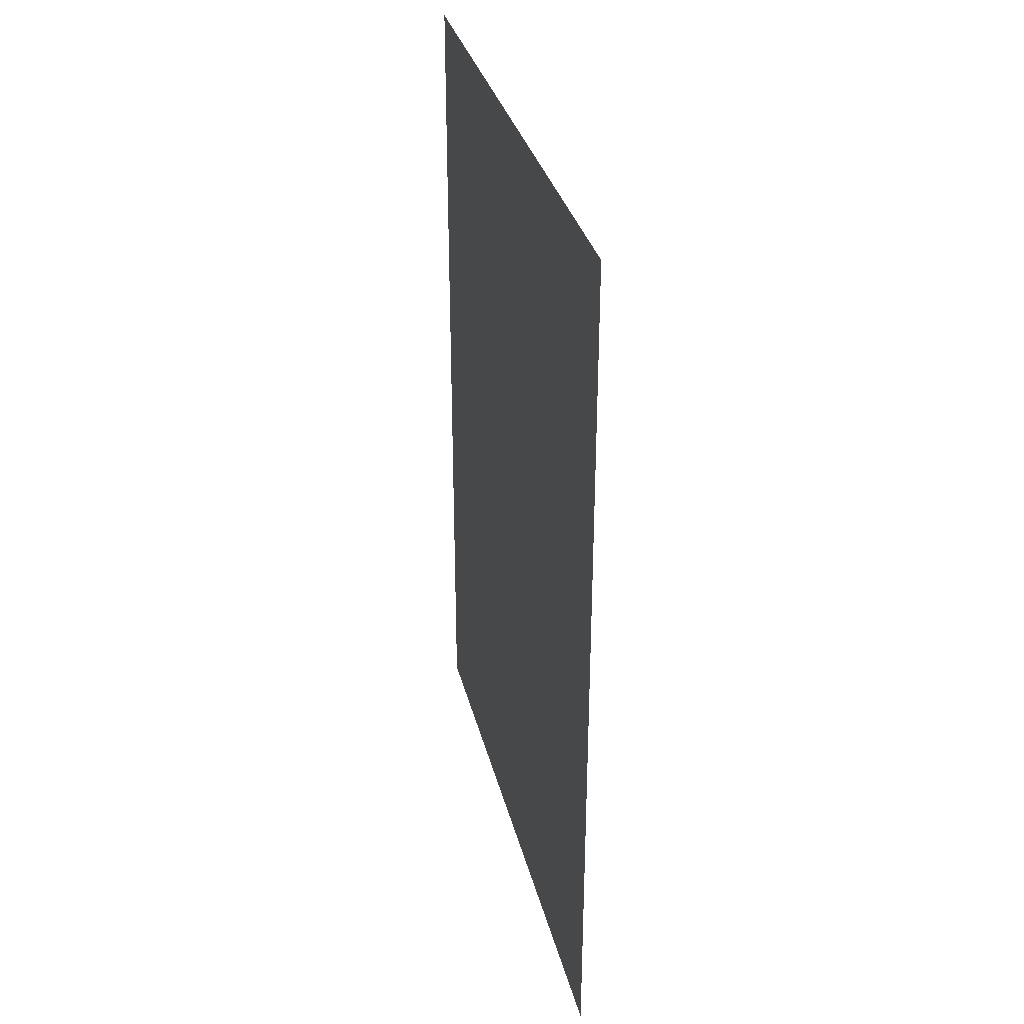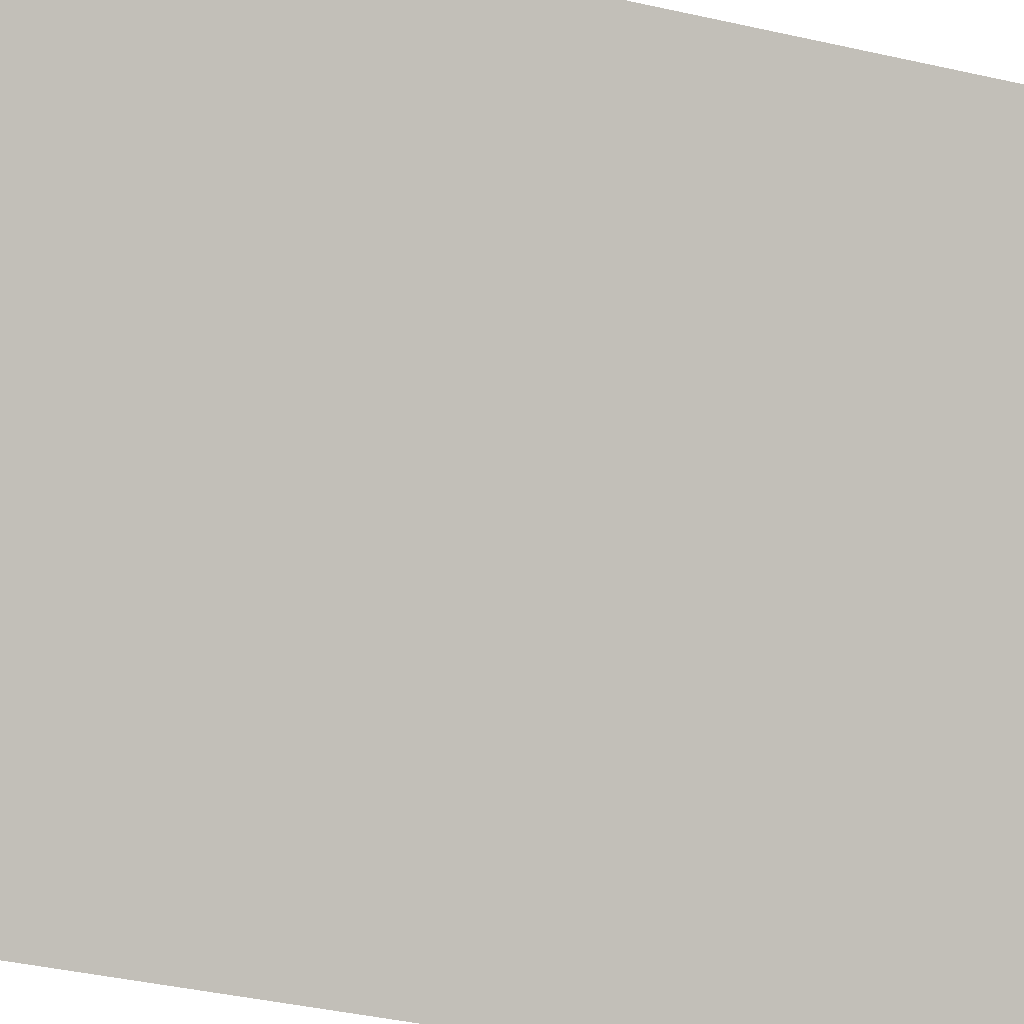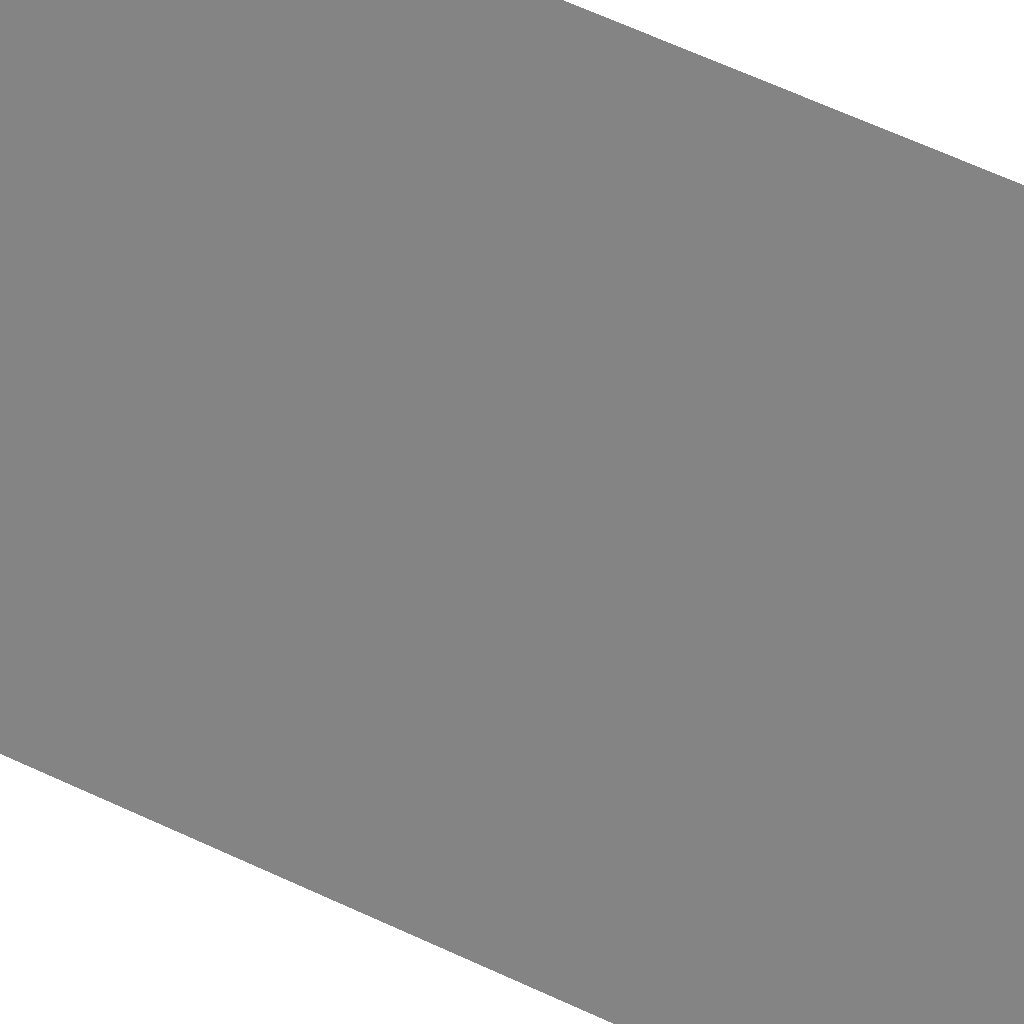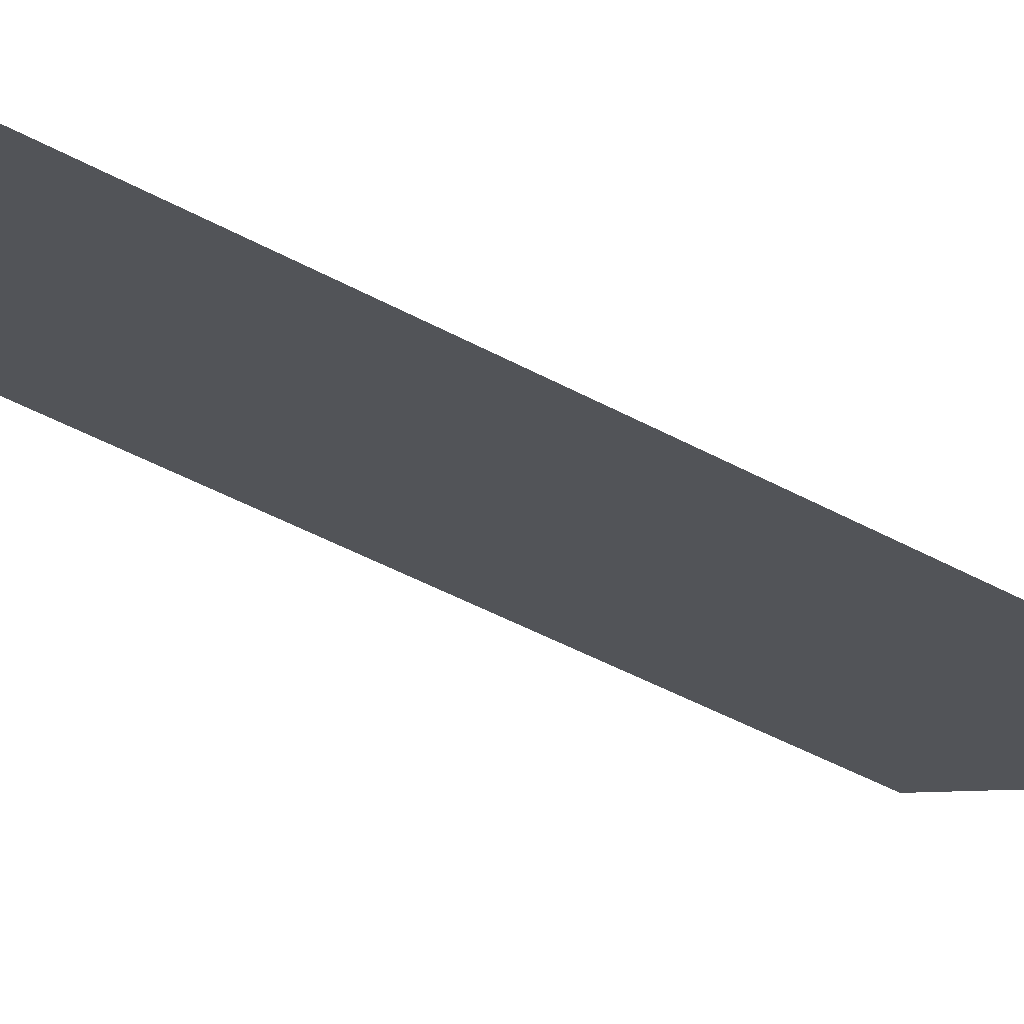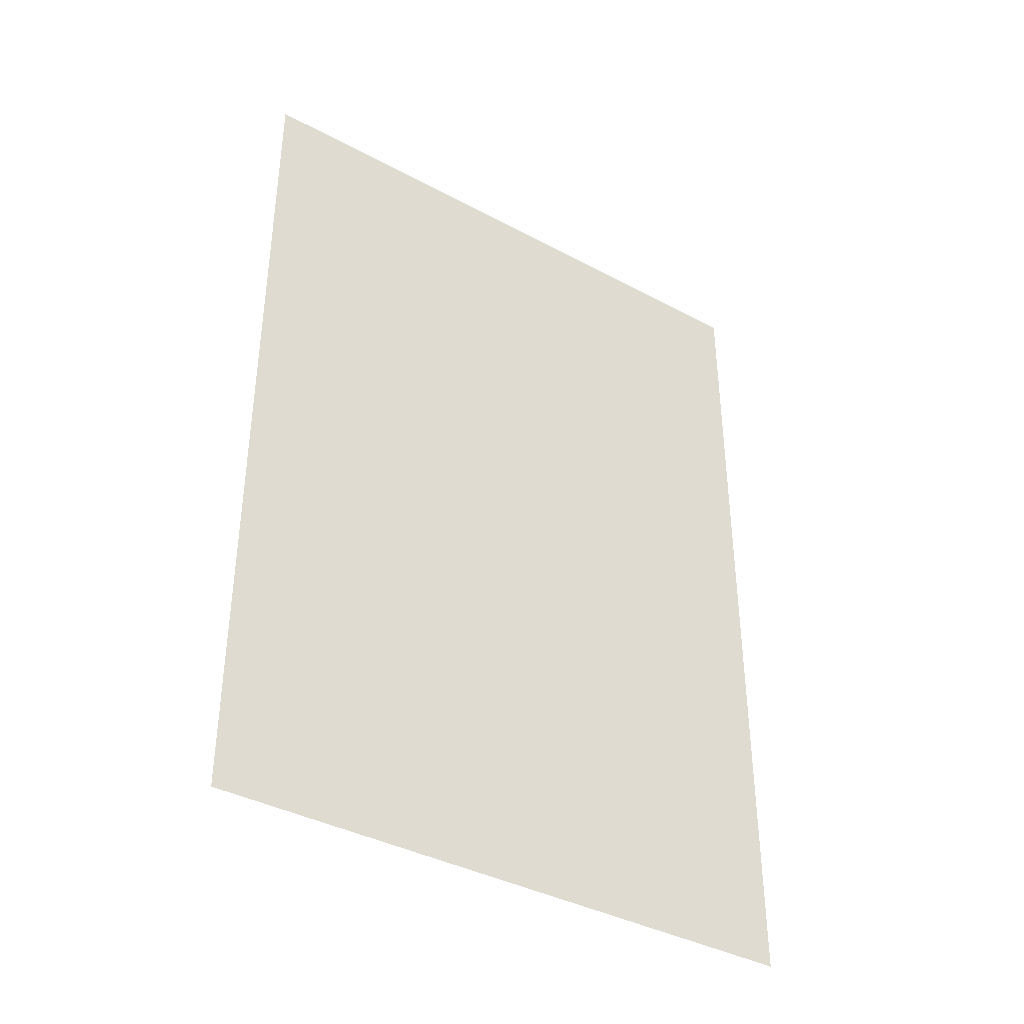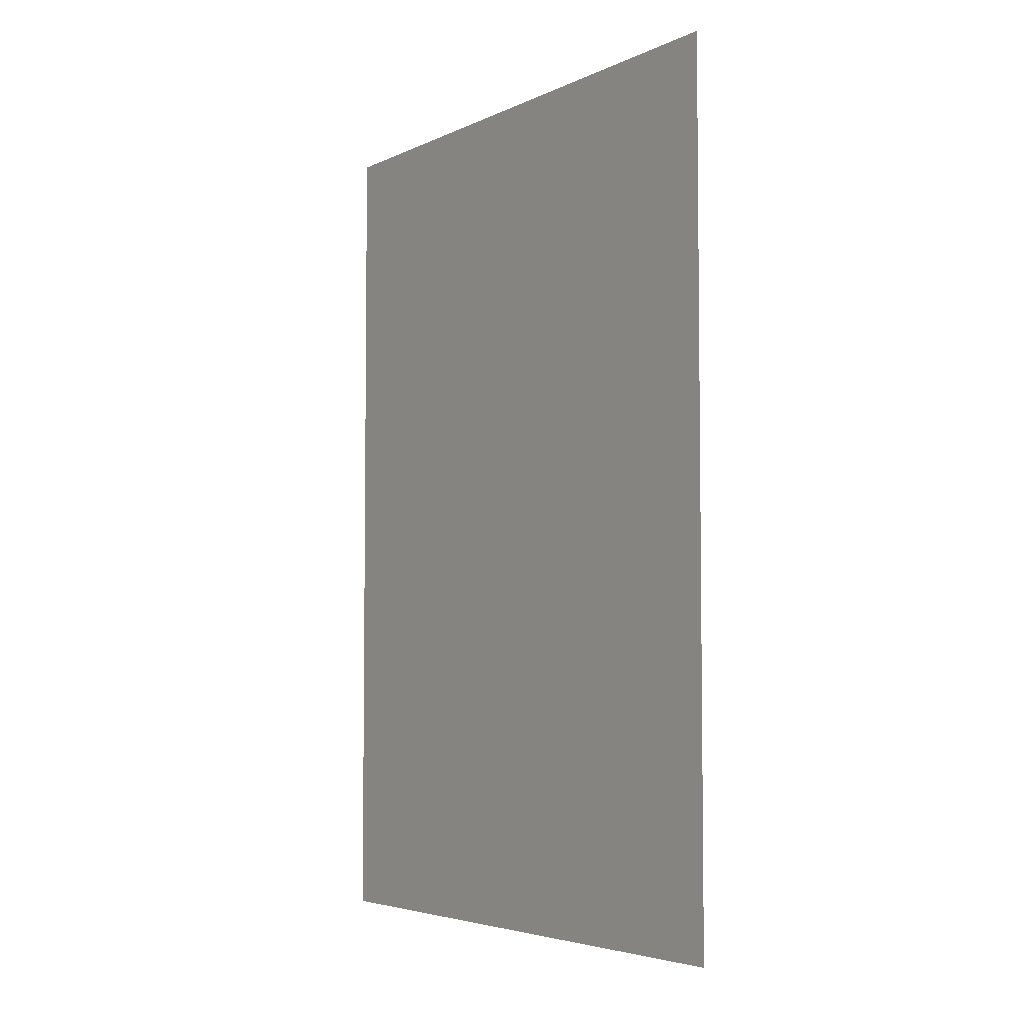
<metadata>
{"format":"obj","ext":"obj","renderer":"f3d","projection":"perspective","resolution":1024,"background":"white","views":[{"elev":32.9,"azim":-148.5,"up":"+Y"},{"elev":-42.4,"azim":75.0,"up":"+Z"},{"elev":72.2,"azim":-66.1,"up":"+Z"},{"elev":-54.2,"azim":-119.1,"up":"+Z"},{"elev":-38.6,"azim":-79.1,"up":"+Y"},{"elev":-4.5,"azim":-169.5,"up":"+Y"}]}
</metadata>
<code>
o NBLW
g NBLW
v 0.5 0 0
v 0 0 -0.5
v 0 1 -0.5
v 0.5 1 0
f 3 4 1 2

</code>
